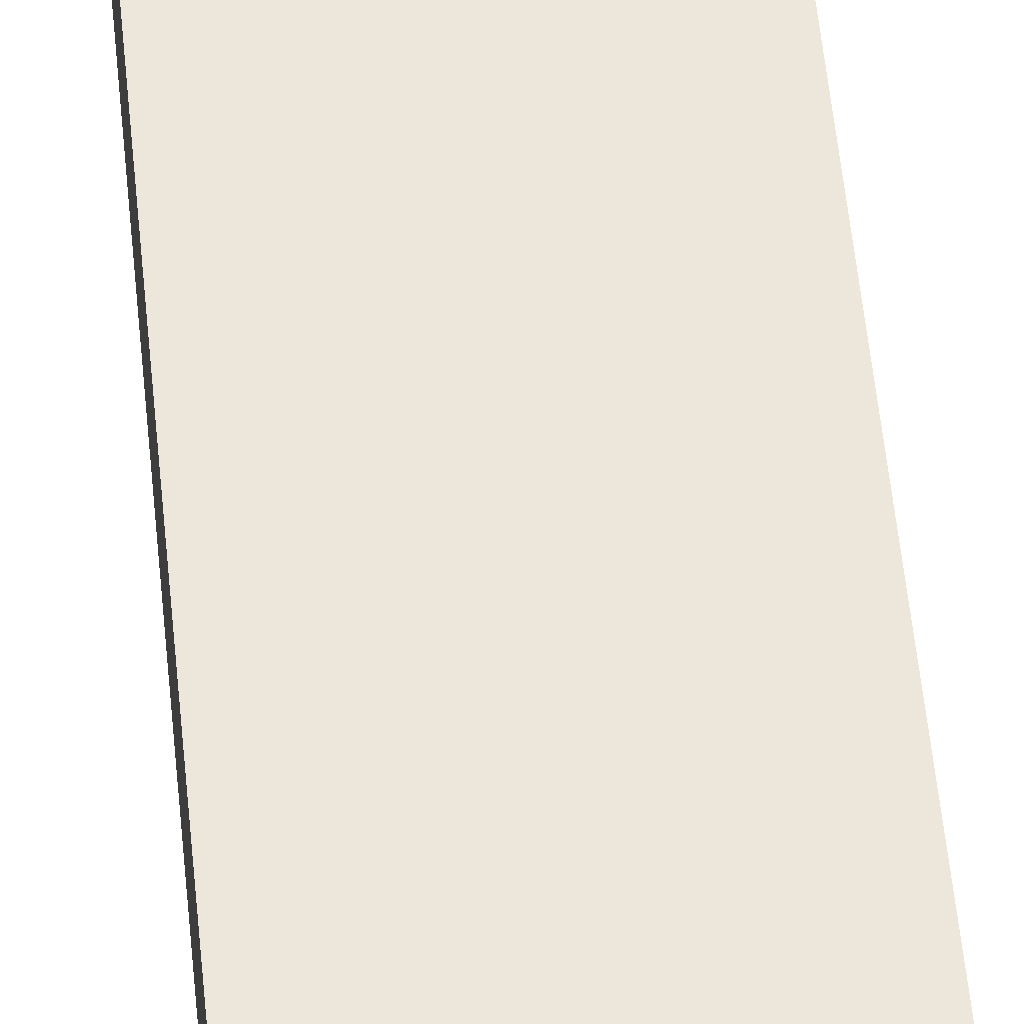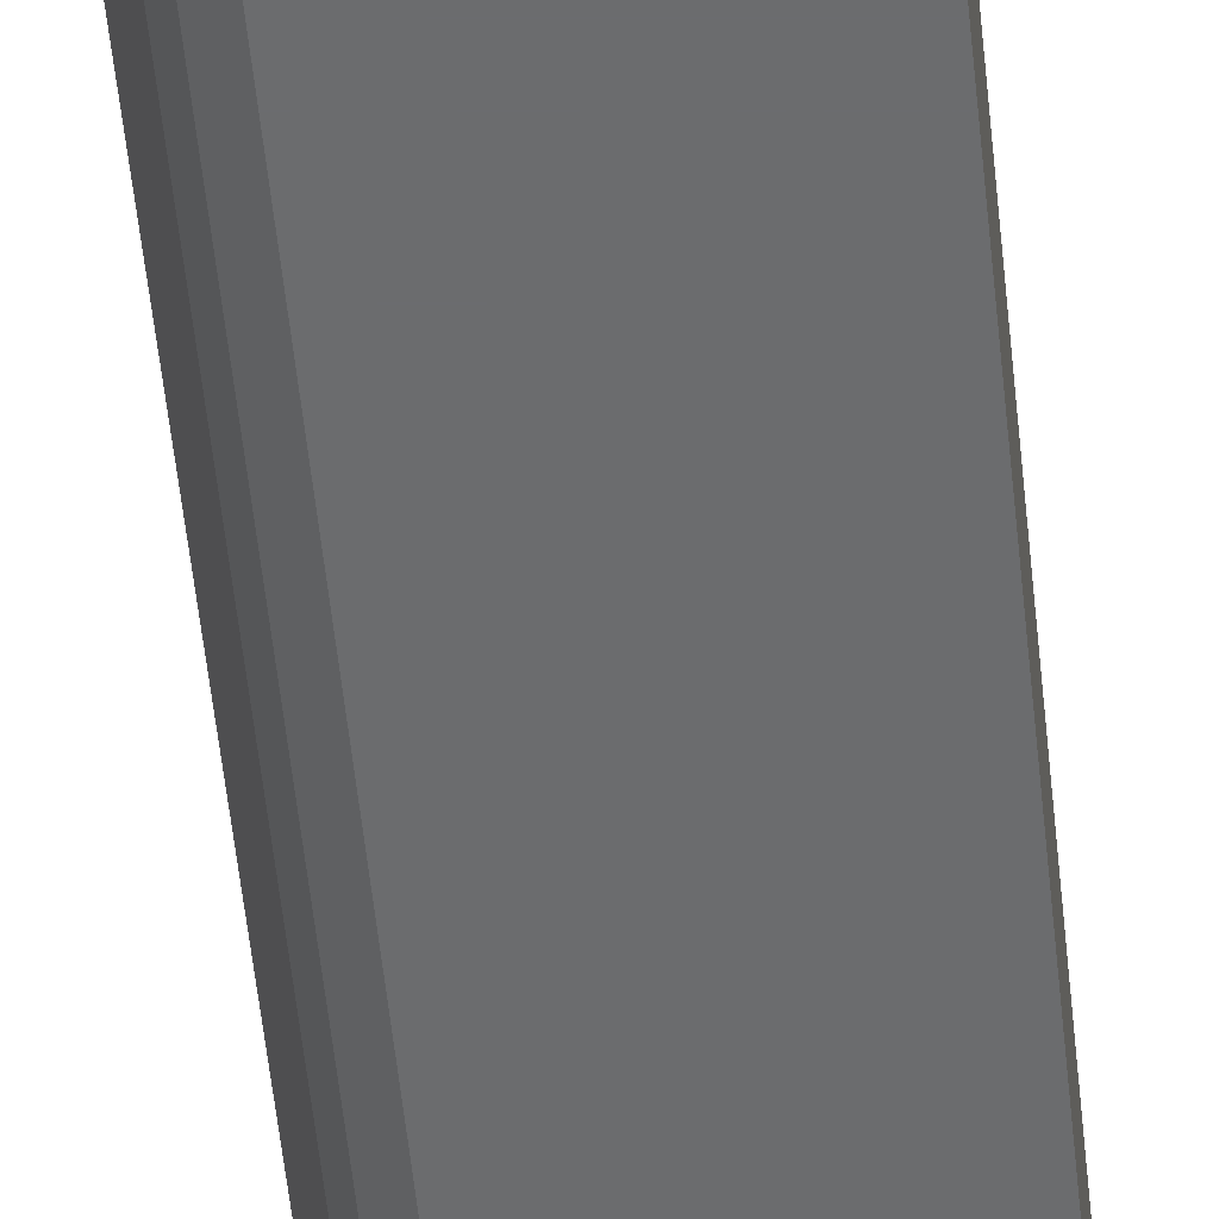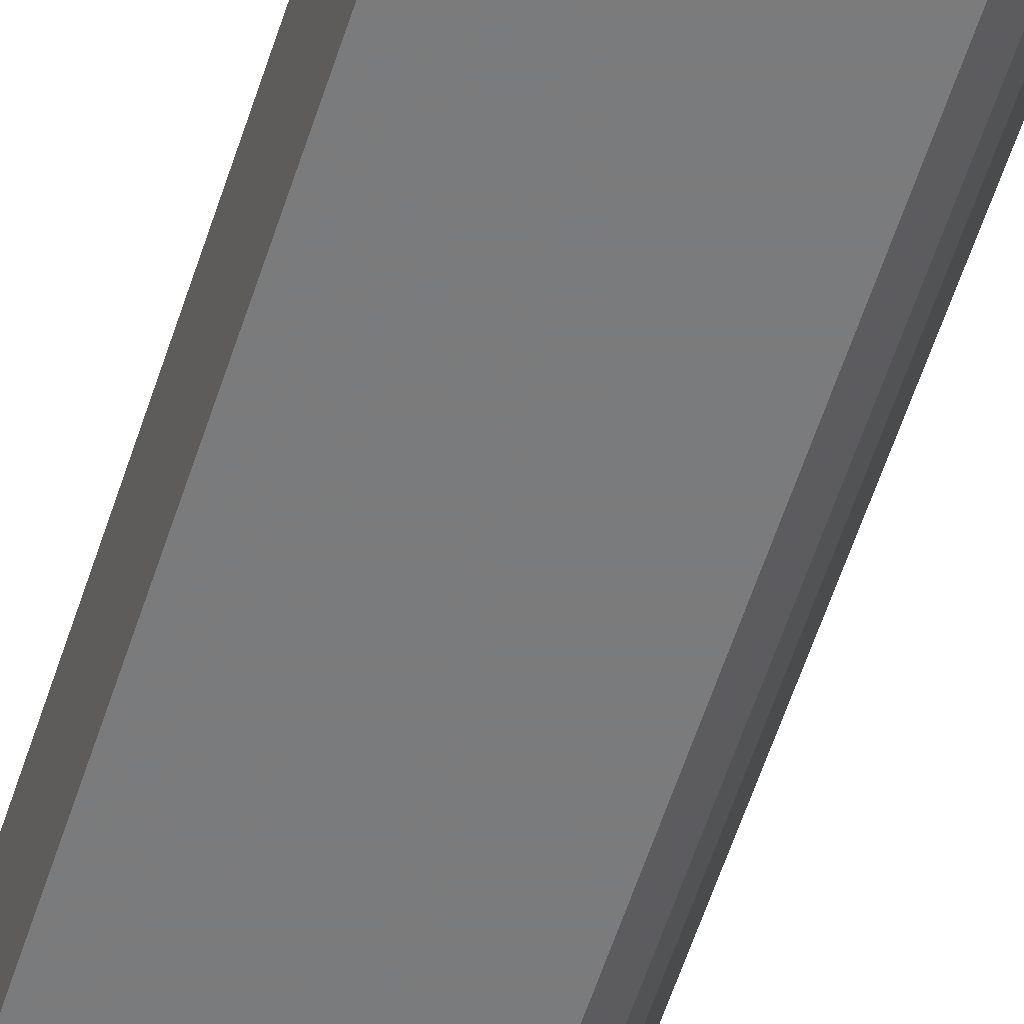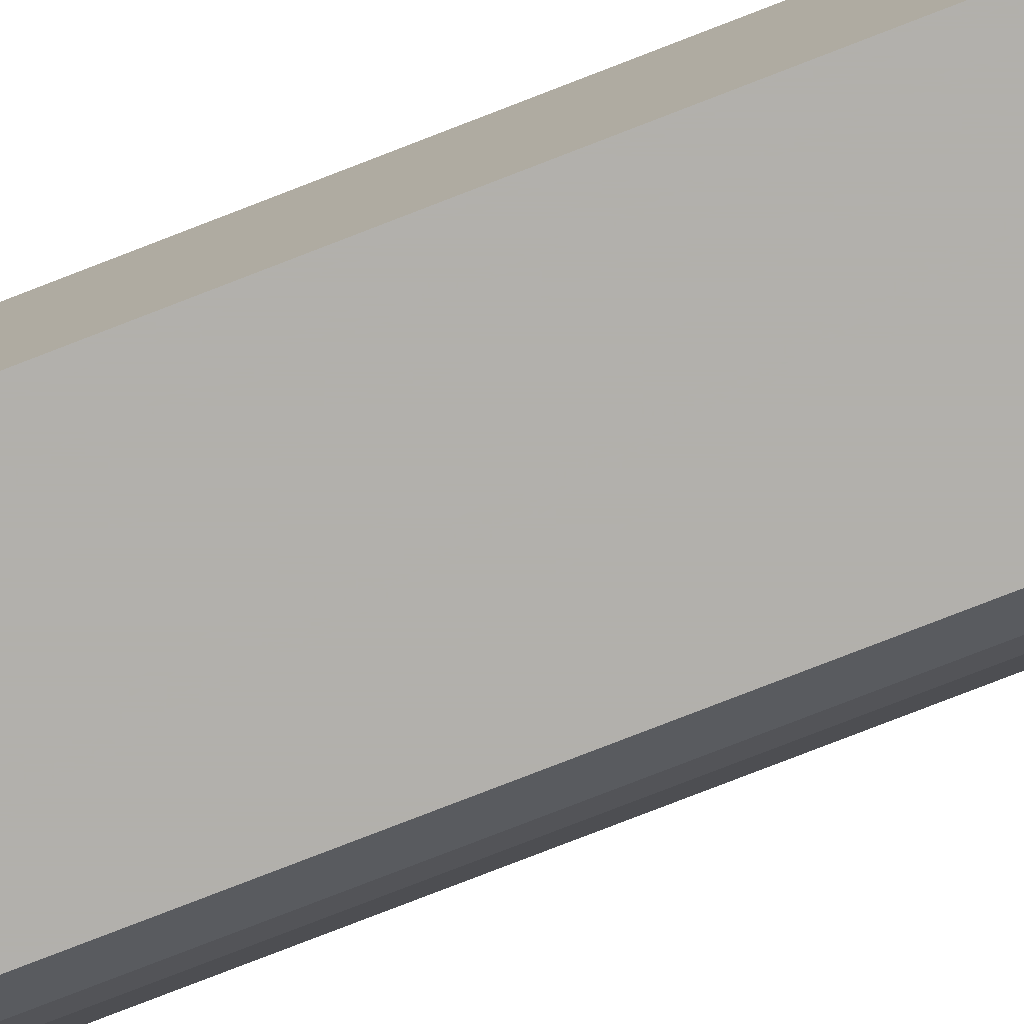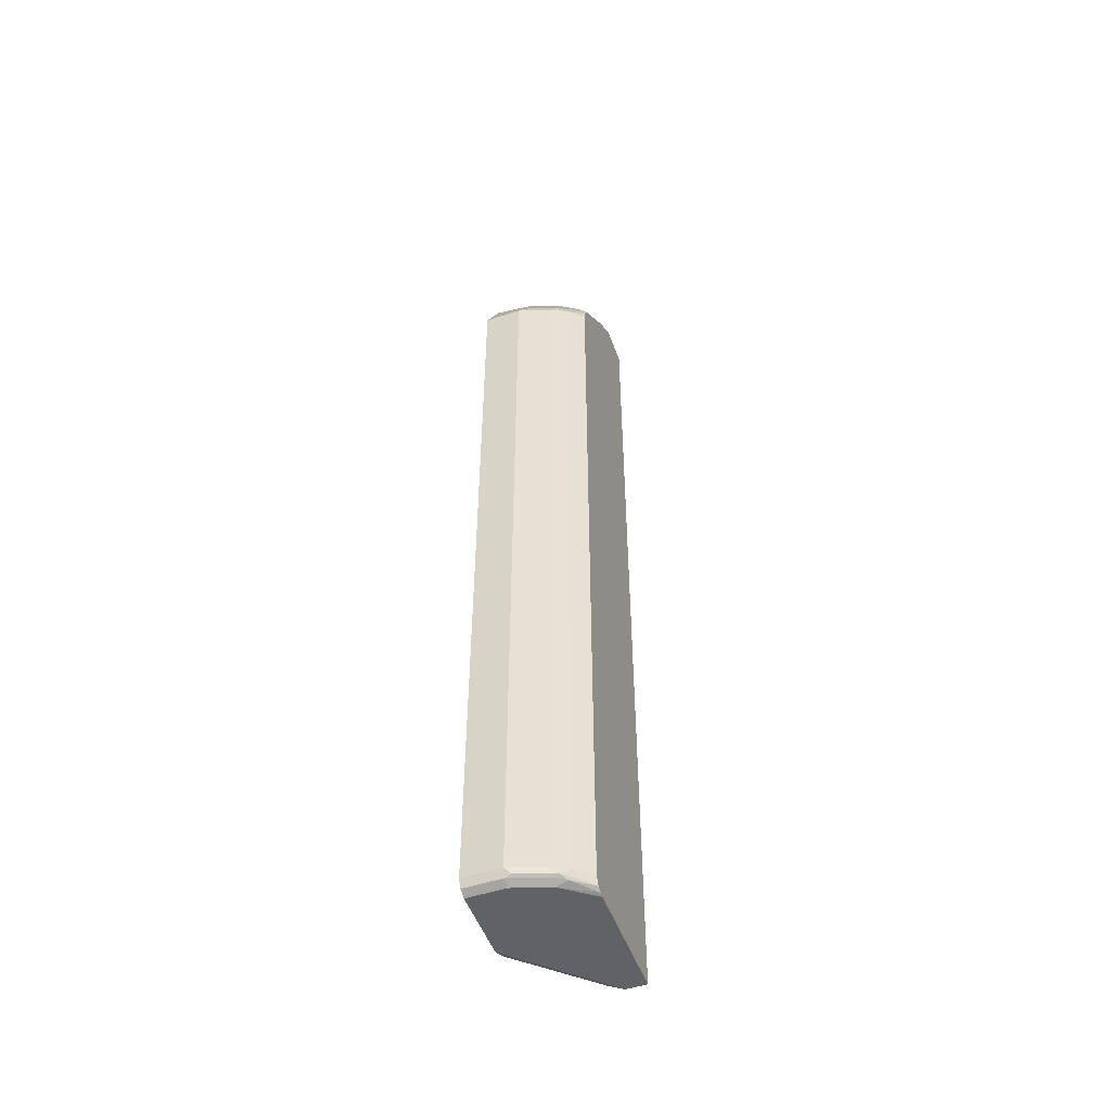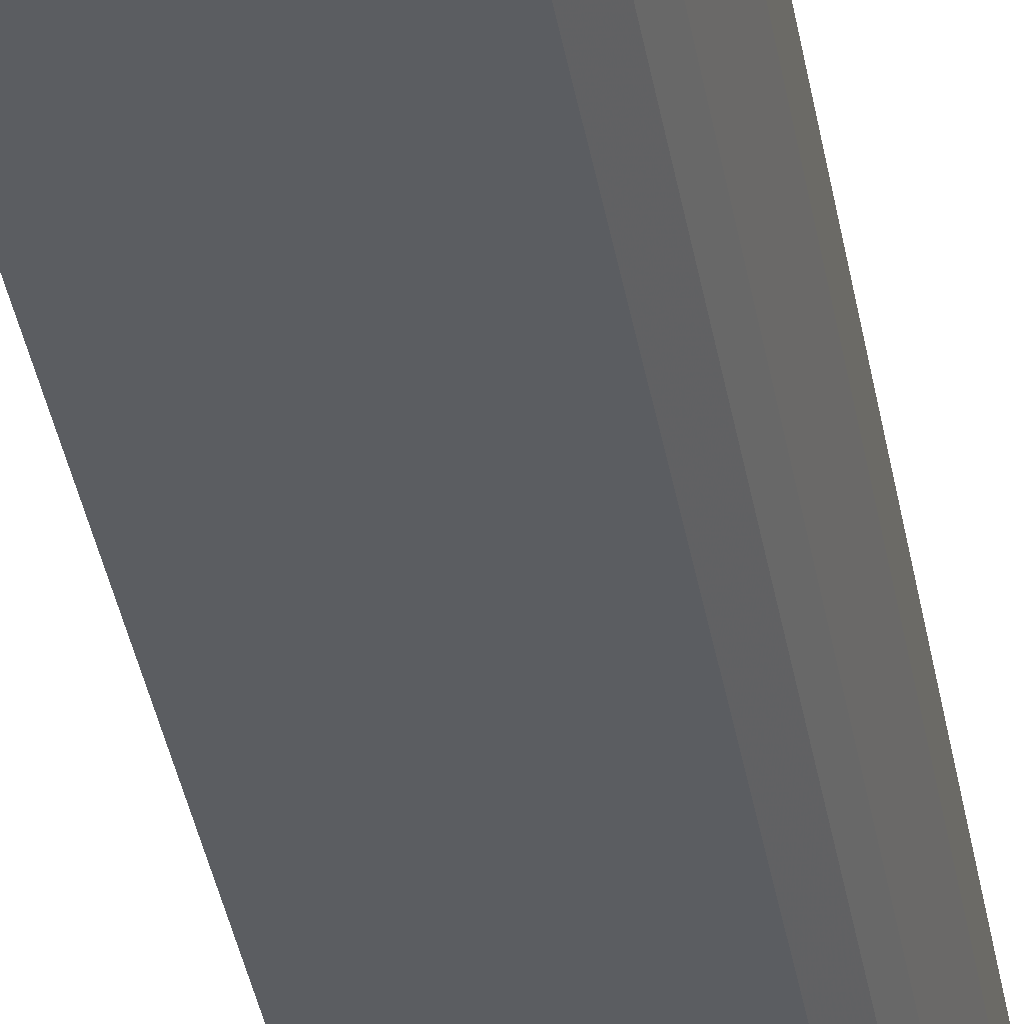
<metadata>
{"format":"obj","ext":"obj","renderer":"f3d","projection":"perspective","resolution":1024,"background":"white","views":[{"elev":51.6,"azim":-5.3,"up":"+Z"},{"elev":-53.6,"azim":-174.3,"up":"+Z"},{"elev":-58.4,"azim":-17.8,"up":"+Z"},{"elev":-78.6,"azim":-68.8,"up":"+Z"},{"elev":-50.6,"azim":109.7,"up":"+Y"},{"elev":-35.4,"azim":9.2,"up":"+Z"}]}
</metadata>
<code>
v 0.001091 -0.9399 -0.1772
v 0.2043 -0.9399 -0.1772
v 0.001091 -0.9399 -0.143
v 0.001091 0.6876 -0.1772
v 0.2119 -0.9382 -0.1772
v 0.2452 -0.9399 -0.1226
v 0.1431 -0.9399 0.004323
v 0.001091 -0.9395 -0.1423
v 0.001091 0.6879 -0.1771
v 0.02034 0.6879 -0.1772
v 0.2211 -0.9337 -0.1772
v 0.2478 -0.9349 -0.143
v 0.2588 -0.9332 -0.1226
v 0.2657 -0.9399 -0.06131
v 0.2657 -0.9399 0.004323
v 0.1295 -0.9332 0.004323
v 0.1158 -0.9264 0.004323
v 0.001091 -0.9332 -0.1294
v 0.001091 0.7288 -0.1567
v 0.06124 0.6879 -0.1772
v 0.001091 0.7425 -0.1499
v 0.2282 -0.9196 -0.1772
v 0.252 -0.9196 -0.1499
v 0.2605 -0.9297 -0.1328
v 0.2793 -0.9332 -0.06131
v 0.2686 -0.9385 0.004323
v 0.001091 -0.9264 -0.1158
v 0.001091 -0.8173 0.004323
v 0.07262 0.6856 -0.1772
v 0.04087 0.7425 -0.1499
v 0.06132 0.7015 -0.1703
v 0.001091 0.7571 -0.1425
v 0.2282 0.5107 -0.1772
v 0.252 0.5107 -0.1499
v 0.2657 -0.9196 -0.1226
v 0.281 -0.9297 -0.07153
v 0.2657 0.5107 -0.1226
v 0.2861 -0.9196 -0.06131
v 0.2793 -0.9332 0.004323
v 0.001091 0.7593 0.004323
v 0.05111 0.7253 -0.1584
v 0.09198 0.6846 -0.1686
v 0.1022 0.6743 -0.1711
v 0.1226 0.6442 -0.1772
v 0.003323 0.7593 -0.1414
v 0.06132 0.7593 -0.1278
v 0.06132 0.7561 -0.1303
v 0.001091 0.7593 -0.1414
v 0.2234 0.5312 -0.1772
v 0.2197 0.5405 -0.1772
v 0.2554 0.5211 -0.1379
v 0.2588 0.5244 -0.1294
v 0.2793 0.5244 -0.06813
v 0.2861 0.5107 -0.06131
v 0.2861 -0.9196 0.004323
v 0.1394 0.7593 0.004323
v 0.1329 0.6846 -0.1481
v 0.2089 0.5562 -0.1772
v 0.06464 0.7593 -0.1261
v 0.1124 0.7253 -0.1277
v 0.2146 0.562 -0.1686
v 0.1941 0.6437 -0.1073
v 0.2588 0.5653 -0.04768
v 0.2839 0.5152 0.004323
v 0.1941 0.6641 -0.06643
v 0.1975 0.6674 -0.04768
v 0.2861 0.5107 0.004323
v 0.1414 0.7593 -0.001665
v 0.1409 0.7571 0.004323
v 0.1124 0.7458 -0.1073
v 0.1532 0.6846 -0.1277
v 0.09888 0.7593 -0.1038
v 0.1737 0.6846 -0.08684
v 0.252 0.5789 -0.03407
v 0.2496 0.5839 0.004323
v 0.1532 0.7253 -0.06643
v 0.1567 0.7288 -0.04768
v 0.1907 0.6811 -0.03407
v 0.1375 0.7593 -0.01906
v 0.1431 0.7561 -1.214e-05
v 0.2328 0.6174 0.004323
v 0.1498 0.7425 -0.03407
v 0.1474 0.7473 0.004323
v 0.1055 0.7593 -0.0972
v 0.1159 0.7593 -0.08514
v 0.1329 0.7253 -0.1073
v 0.2384 0.6062 -0.006817
v 0.1248 0.7593 -0.06105
v 0.1363 0.7593 -0.02382
f 40 45 48
f 46 59 47
f 41 47 42
f 42 57 43
f 42 47 57
f 43 57 44
f 44 57 58
f 40 46 45
f 51 61 52
f 47 60 57
f 50 58 61
f 50 61 51
f 52 61 62
f 52 62 53
f 53 63 64
f 53 64 54
f 40 59 46
f 53 62 65
f 47 59 60
f 40 72 59
f 37 51 52
f 40 85 84
f 53 65 66
f 30 41 31
f 32 48 45
f 33 49 34
f 34 49 50
f 34 50 51
f 34 51 37
f 35 37 54
f 40 84 72
f 35 54 38
f 37 53 54
f 38 54 67
f 38 67 55
f 40 56 68
f 40 68 79
f 40 79 89
f 40 89 88
f 40 88 85
f 37 52 53
f 53 66 63
f 70 72 84
f 56 69 68
f 68 82 79
f 69 83 80
f 70 84 85
f 70 85 86
f 70 86 71
f 71 86 73
f 73 86 76
f 74 87 75
f 68 78 82
f 74 78 87
f 76 86 85
f 76 85 88
f 76 88 82
f 76 82 77
f 78 81 87
f 79 82 89
f 80 83 81
f 30 47 41
f 75 87 81
f 54 64 67
f 68 81 78
f 68 69 80
f 57 60 70
f 57 70 71
f 57 71 61
f 82 88 89
f 59 72 60
f 60 72 70
f 61 71 62
f 62 71 73
f 68 80 81
f 62 73 65
f 63 66 78
f 63 78 74
f 64 74 75
f 65 73 76
f 65 76 77
f 65 77 66
f 66 77 82
f 66 82 78
f 63 74 64
f 30 46 47
f 57 61 58
f 30 32 45
f 1 50 49
f 1 49 33
f 1 33 22
f 1 22 11
f 1 11 5
f 1 5 2
f 2 5 6
f 3 7 8
f 1 58 50
f 4 9 10
f 5 12 6
f 6 12 13
f 6 13 14
f 7 15 26
f 7 26 39
f 7 39 55
f 7 55 67
f 7 67 64
f 5 11 12
f 7 64 75
f 1 29 44
f 1 10 20
f 30 45 46
f 1 2 6
f 1 6 14
f 1 14 15
f 1 15 7
f 1 7 3
f 1 3 8
f 1 8 18
f 1 20 29
f 1 18 27
f 1 28 40
f 1 40 48
f 1 48 32
f 1 32 21
f 1 21 19
f 1 19 9
f 1 9 4
f 1 4 10
f 1 27 28
f 7 75 81
f 1 44 58
f 7 83 69
f 17 28 27
f 20 30 31
f 20 31 29
f 21 32 30
f 22 33 34
f 22 34 23
f 23 34 24
f 24 38 36
f 24 34 37
f 24 37 35
f 25 36 38
f 25 38 55
f 25 55 39
f 25 39 26
f 29 31 41
f 29 41 42
f 29 42 43
f 7 81 83
f 29 43 44
f 17 27 18
f 14 25 26
f 24 35 38
f 14 26 15
f 7 69 56
f 7 40 28
f 7 28 17
f 7 17 16
f 7 16 8
f 8 16 17
f 8 17 18
f 9 19 10
f 10 19 21
f 7 56 40
f 10 30 20
f 11 22 23
f 11 23 24
f 11 24 12
f 12 24 13
f 13 24 36
f 13 36 25
f 10 21 30
f 13 25 14

</code>
